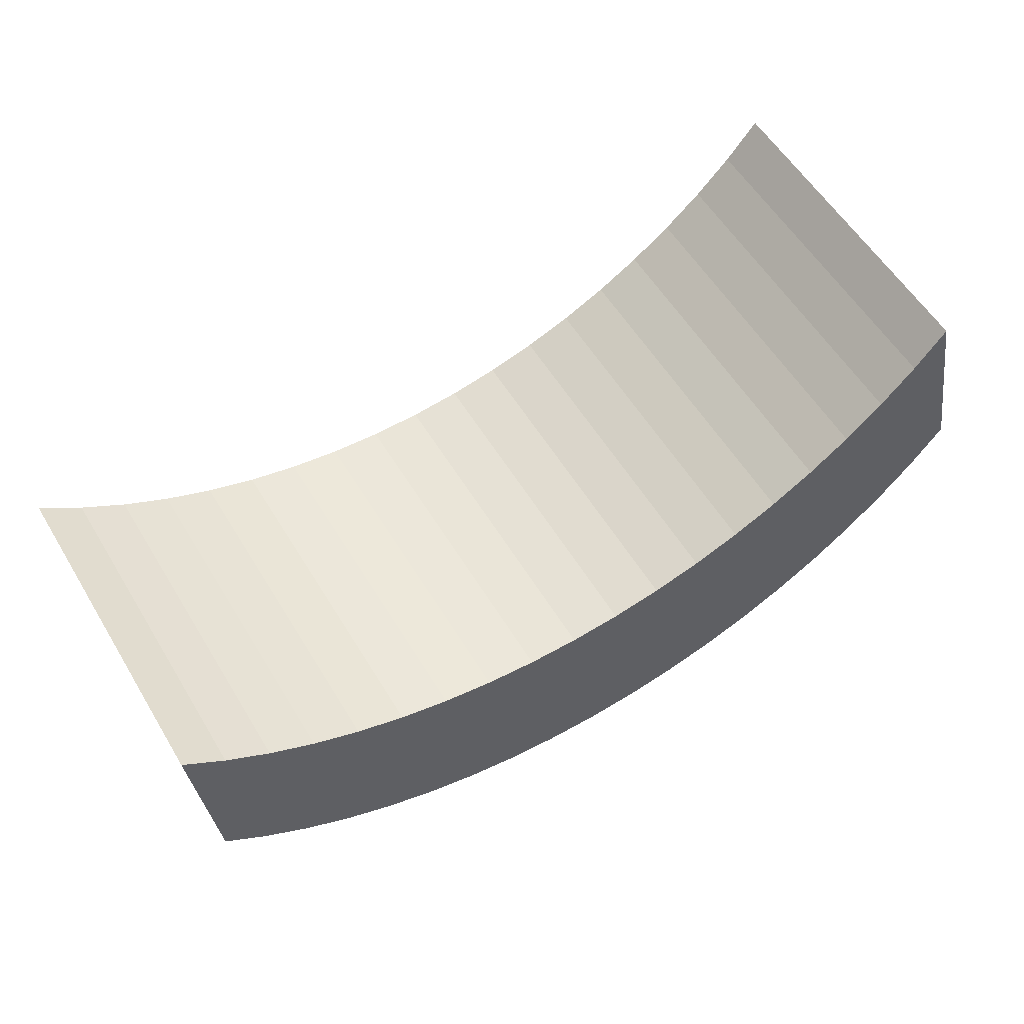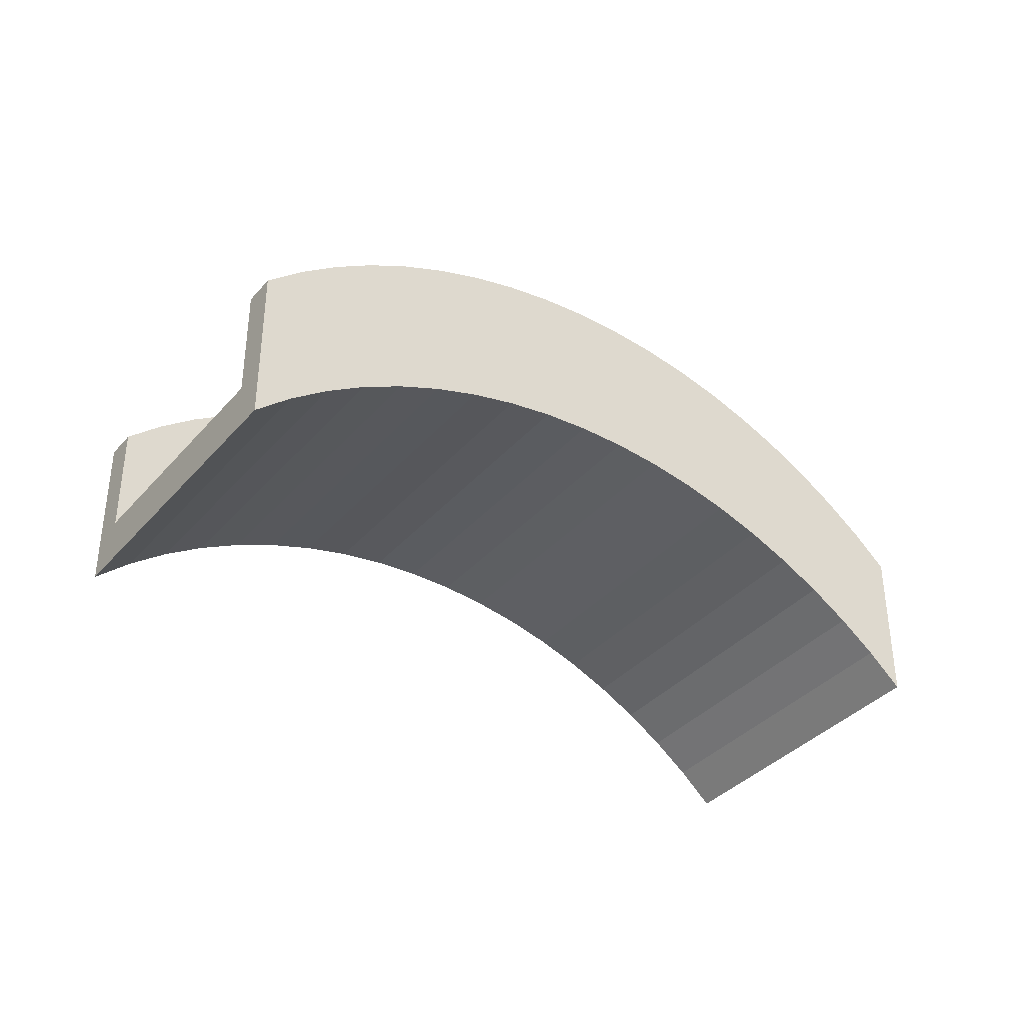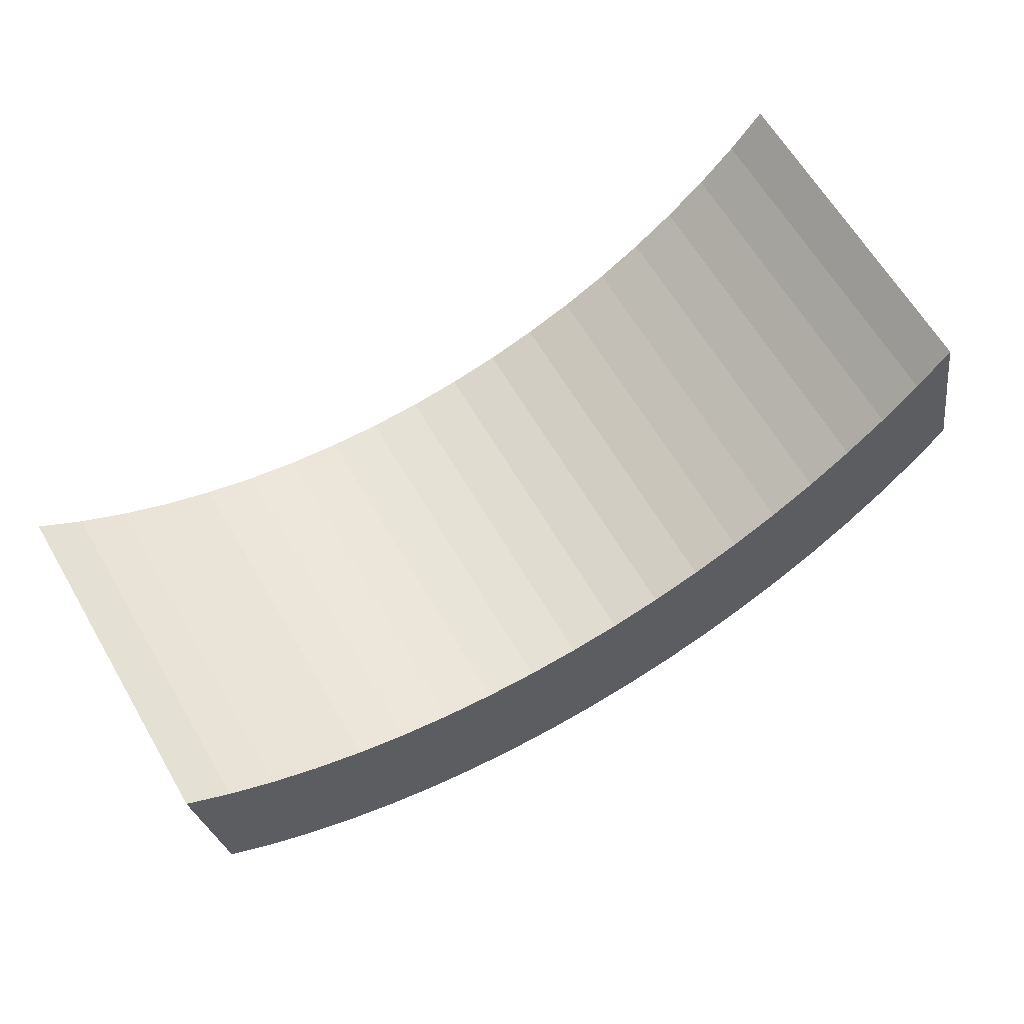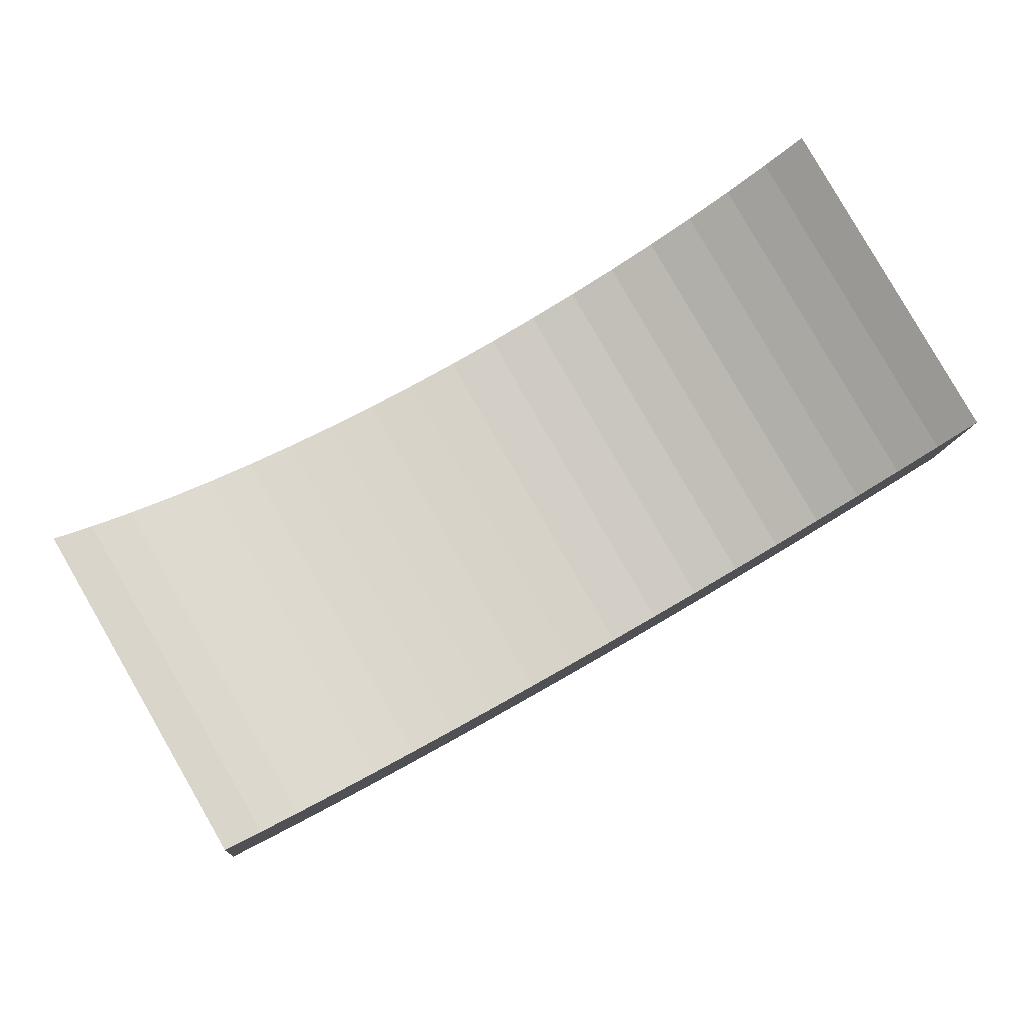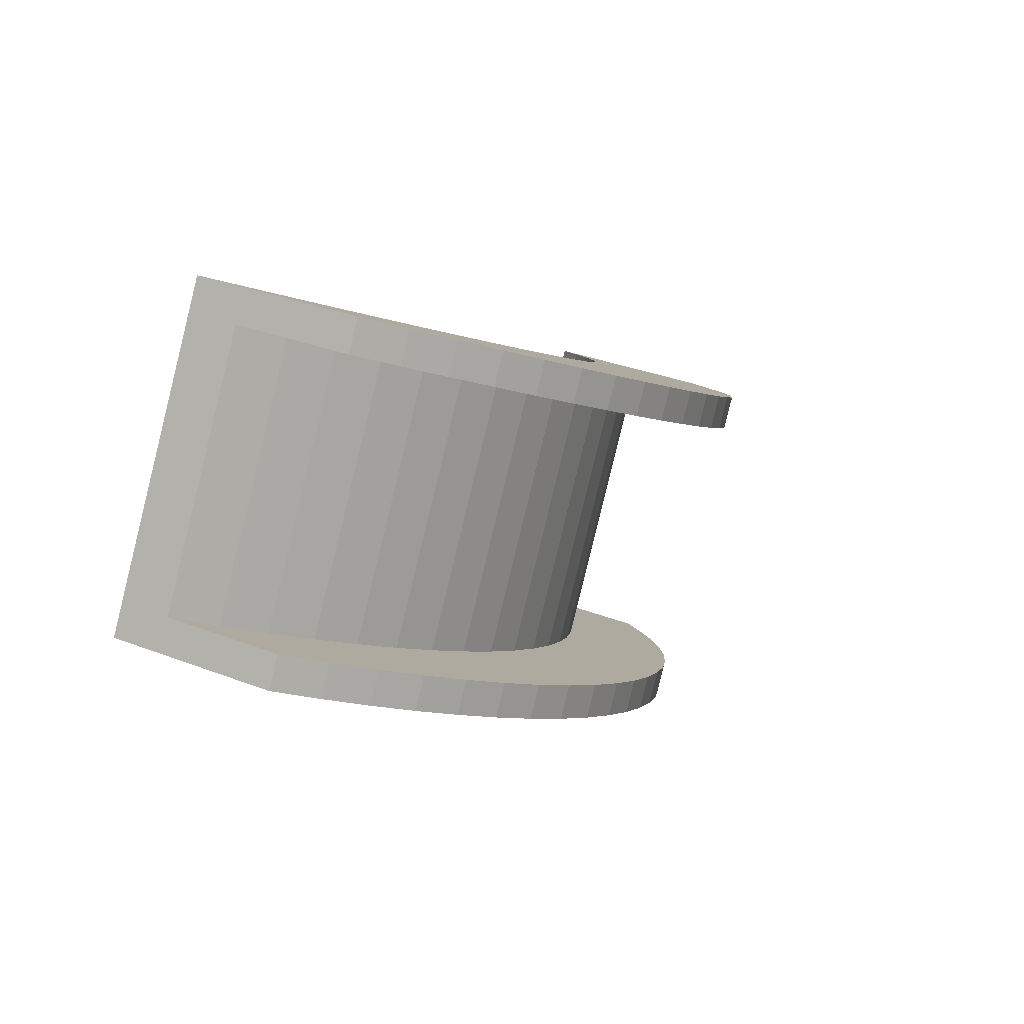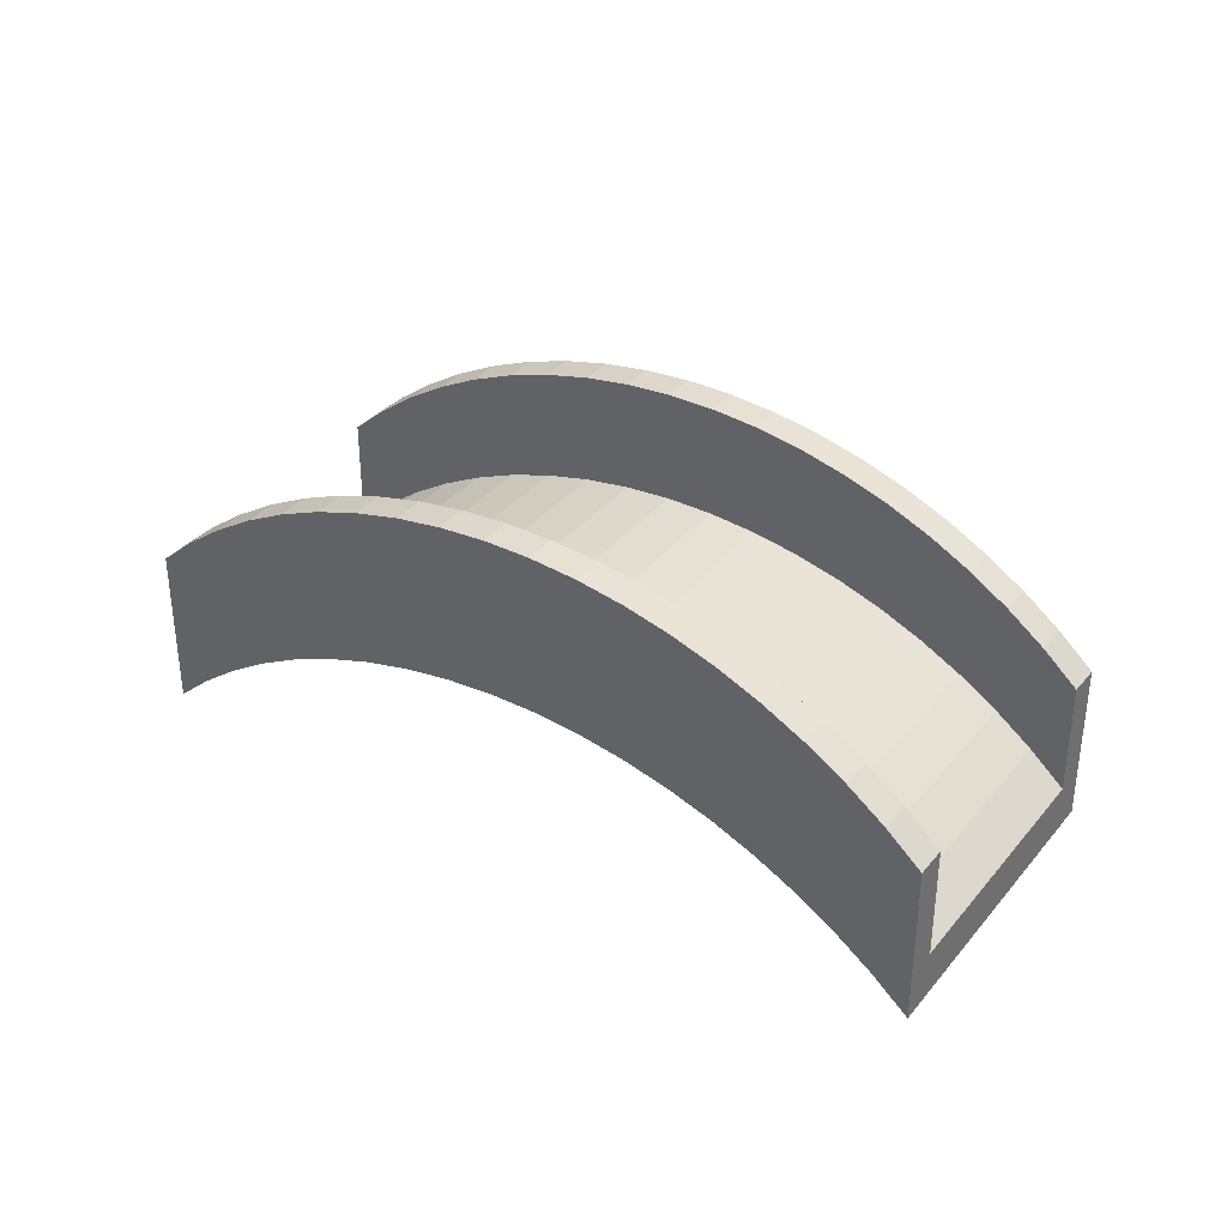
<metadata>
{"format":"obj","ext":"obj","renderer":"f3d","projection":"perspective","resolution":1024,"background":"white","views":[{"elev":-32.7,"azim":7.5,"up":"+Z"},{"elev":-37.1,"azim":114.3,"up":"+Y"},{"elev":-24.8,"azim":7.8,"up":"+Z"},{"elev":-10.9,"azim":-4.4,"up":"+Z"},{"elev":32.4,"azim":118.4,"up":"+Z"},{"elev":35.4,"azim":3.7,"up":"+Y"}]}
</metadata>
<code>
v 0 5 0
v -0.5 1.5 0.866
v -0.5 5 0.866
v 0 0 0
v -0.5 0 0.866
v 21.65 5 12.5
v 20.71 5.958 11.95
v 21.15 5 13.37
v 20.21 5.958 12.82
v 19.7 6.826 11.37
v 19.2 6.826 12.24
v 18.63 7.598 10.76
v 18.13 7.598 11.62
v 17.52 8.269 10.11
v 17.02 8.269 10.98
v 16.36 8.835 9.447
v 15.86 8.835 10.31
v 15.17 9.292 8.758
v 14.67 9.292 9.624
v 13.95 9.638 8.053
v 13.45 9.638 8.919
v 12.71 9.869 7.336
v 12.21 9.869 8.202
v 11.45 9.985 6.613
v 10.95 9.985 7.479
v 10.2 9.985 5.887
v 9.697 9.985 6.753
v 8.944 9.869 5.164
v 8.444 9.869 6.03
v 7.203 9.638 5.313
v 7.703 9.638 4.447
v 6.482 9.292 3.742
v 5.982 9.292 4.608
v 5.289 8.835 3.053
v 4.789 8.835 3.919
v 4.131 8.269 2.385
v 3.631 8.269 3.251
v 3.016 7.598 1.742
v 2.516 7.598 2.608
v 1.452 6.826 1.993
v 1.952 6.826 1.127
v 0.9443 5.958 0.5452
v 0.4443 5.958 1.411
v 20.71 0.9582 11.95
v 21.65 0 12.5
v 21.15 0 13.37
v 20.21 0.9582 12.82
v 19.7 1.826 11.37
v 19.2 1.826 12.24
v 18.63 2.598 10.76
v 18.13 2.598 11.62
v 17.52 3.269 10.11
v 17.02 3.269 10.98
v 16.36 3.835 9.447
v 15.86 3.835 10.31
v 15.17 4.292 8.758
v 14.67 4.292 9.624
v 13.95 4.638 8.053
v 13.45 4.638 8.919
v 12.71 4.869 7.336
v 12.21 4.869 8.202
v 11.45 4.985 6.613
v 10.95 4.985 7.479
v 10.2 4.985 5.887
v 9.697 4.985 6.753
v 8.944 4.869 5.164
v 8.444 4.869 6.03
v 7.703 4.638 4.447
v 7.203 4.638 5.313
v 5.982 4.292 4.608
v 6.482 4.292 3.742
v 5.289 3.835 3.053
v 4.789 3.835 3.919
v 3.631 3.269 3.251
v 4.131 3.269 2.385
v 3.016 2.598 1.742
v 2.516 2.598 2.608
v 1.452 1.826 1.993
v 1.952 1.826 1.127
v 0.9443 0.9582 0.5452
v 0.4443 0.9582 1.411
v 0.4443 2.458 1.411
v 1.452 3.326 1.993
v 2.516 4.098 2.608
v 3.631 4.769 3.251
v 4.789 5.335 3.919
v 5.982 5.792 4.608
v 7.203 6.138 5.313
v 8.444 6.369 6.03
v 9.697 6.485 6.753
v 10.95 6.485 7.479
v 12.21 6.369 8.202
v 13.45 6.138 8.919
v 14.67 5.792 9.624
v 15.86 5.335 10.31
v 17.02 4.769 10.98
v 18.13 4.098 11.62
v 19.2 3.326 12.24
v 20.21 2.458 12.82
v 21.15 1.5 13.37
v -4.5 0 7.794
v -4.5 1.5 7.794
v 17.15 0 20.29
v 16.21 0.9582 19.75
v 15.2 1.826 19.17
v 14.13 2.598 18.55
v 13.02 3.269 17.91
v 11.86 3.835 17.24
v 10.67 4.292 16.55
v 9.448 4.638 15.85
v 8.207 4.869 15.13
v 6.954 4.985 14.41
v 5.697 4.985 13.68
v 4.444 4.869 12.96
v 3.203 4.638 12.24
v 1.982 4.292 11.54
v 0.7887 3.835 10.85
v -0.3689 3.269 10.18
v -1.484 2.598 9.536
v -2.548 1.826 8.921
v -3.556 0.9582 8.339
v 17.15 1.5 20.29
v 16.21 2.458 19.75
v 15.2 3.326 19.17
v 14.13 4.098 18.55
v 13.02 4.769 17.91
v 11.86 5.335 17.24
v 10.67 5.792 16.55
v 9.448 6.138 15.85
v 8.207 6.369 15.13
v 6.954 6.485 14.41
v 5.697 6.485 13.68
v 4.444 6.369 12.96
v 3.203 6.138 12.24
v 1.982 5.792 11.54
v 0.7887 5.335 10.85
v -0.3689 4.769 10.18
v -1.484 4.098 9.536
v -2.548 3.326 8.921
v -3.556 2.458 8.339
v -5 0 8.66
v -5 5 8.66
v -4.5 5 7.794
v 16.65 0 21.16
v 15.71 0.9582 20.62
v 14.7 1.826 20.03
v 13.63 2.598 19.42
v 12.52 3.269 18.78
v 11.36 3.835 18.11
v 10.17 4.292 17.42
v 8.948 4.638 16.71
v 7.707 4.869 16
v 6.454 4.985 15.27
v 5.197 4.985 14.55
v 3.944 4.869 13.82
v 2.703 4.638 13.11
v 1.482 4.292 12.4
v 0.2887 3.835 11.71
v -0.8689 3.269 11.05
v -1.984 2.598 10.4
v -3.048 1.826 9.787
v -4.056 0.9582 9.205
v -3.556 5.958 8.339
v -2.548 6.826 8.921
v -1.484 7.598 9.536
v -0.3689 8.269 10.18
v 0.7887 8.835 10.85
v 1.982 9.292 11.54
v 3.203 9.638 12.24
v 4.444 9.869 12.96
v 5.697 9.985 13.68
v 6.954 9.985 14.41
v 8.207 9.869 15.13
v 9.448 9.638 15.85
v 10.67 9.292 16.55
v 11.86 8.835 17.24
v 13.02 8.269 17.91
v 14.13 7.598 18.55
v 15.2 6.826 19.17
v 16.21 5.958 19.75
v 17.15 5 20.29
v 16.65 5 21.16
v 15.71 5.958 20.62
v 14.7 6.826 20.03
v 13.63 7.598 19.42
v 12.52 8.269 18.78
v 11.36 8.835 18.11
v 10.17 9.292 17.42
v 8.948 9.638 16.71
v 7.707 9.869 16
v 6.454 9.985 15.27
v 5.197 9.985 14.55
v 3.944 9.869 13.82
v 2.703 9.638 13.11
v 1.482 9.292 12.4
v 0.2887 8.835 11.71
v -0.8689 8.269 11.05
v -1.984 7.598 10.4
v -3.048 6.826 9.787
v -4.056 5.958 9.205
v -5 0 8.66
v 16.65 0 21.16
f 1 2 3
f 2 4 5
f 1 4 2
f 6 7 8
f 8 7 9
f 9 10 11
f 7 10 9
f 11 12 13
f 10 12 11
f 13 14 15
f 12 14 13
f 15 16 17
f 14 16 15
f 17 18 19
f 16 18 17
f 19 20 21
f 18 20 19
f 21 22 23
f 20 22 21
f 23 24 25
f 22 24 23
f 25 26 27
f 24 26 25
f 27 28 29
f 29 28 30
f 26 28 27
f 28 31 30
f 30 32 33
f 31 32 30
f 33 34 35
f 32 34 33
f 34 36 35
f 35 36 37
f 36 38 37
f 37 38 39
f 39 38 40
f 38 41 40
f 41 42 40
f 40 42 43
f 42 1 43
f 43 1 3
f 44 45 46
f 44 46 47
f 48 47 49
f 48 44 47
f 50 49 51
f 50 48 49
f 52 51 53
f 52 50 51
f 54 53 55
f 54 52 53
f 56 55 57
f 56 54 55
f 58 57 59
f 58 56 57
f 60 59 61
f 60 58 59
f 62 61 63
f 62 60 61
f 64 63 65
f 64 62 63
f 66 65 67
f 66 64 65
f 68 67 69
f 68 69 70
f 68 66 67
f 71 68 70
f 72 70 73
f 72 73 74
f 72 71 70
f 75 72 74
f 76 75 74
f 76 74 77
f 76 77 78
f 79 76 78
f 80 79 78
f 80 78 81
f 4 81 5
f 4 80 81
f 1 80 4
f 1 79 80
f 41 76 42
f 42 76 1
f 1 76 79
f 38 75 41
f 41 75 76
f 36 72 38
f 38 72 75
f 32 71 34
f 34 71 36
f 36 71 72
f 31 68 32
f 32 68 71
f 28 66 31
f 31 66 68
f 24 64 26
f 26 64 28
f 28 64 66
f 22 62 24
f 24 62 64
f 20 60 22
f 22 60 62
f 18 58 20
f 20 58 60
f 14 56 16
f 16 56 18
f 18 56 58
f 12 54 14
f 14 54 56
f 12 52 54
f 10 52 12
f 10 50 52
f 7 50 10
f 7 6 50
f 6 48 50
f 6 44 48
f 6 45 44
f 82 3 2
f 83 43 3
f 83 3 82
f 84 40 43
f 84 43 83
f 85 39 40
f 85 40 84
f 86 35 37
f 86 37 39
f 86 39 85
f 87 33 35
f 87 35 86
f 88 30 33
f 88 33 87
f 89 29 30
f 89 30 88
f 90 25 27
f 90 27 29
f 90 29 89
f 91 23 25
f 91 25 90
f 92 21 23
f 92 23 91
f 93 19 21
f 93 21 92
f 94 17 19
f 94 19 93
f 95 15 17
f 95 17 94
f 13 15 95
f 96 13 95
f 11 13 96
f 97 11 96
f 9 11 97
f 98 9 97
f 8 9 98
f 99 8 98
f 100 8 99
f 2 5 101
f 2 101 102
f 45 100 46
f 100 6 8
f 45 6 100
f 47 46 103
f 47 103 104
f 49 104 105
f 49 47 104
f 51 105 106
f 51 49 105
f 53 106 107
f 53 107 108
f 53 51 106
f 55 53 108
f 57 108 109
f 57 55 108
f 59 109 110
f 59 57 109
f 61 110 111
f 61 111 112
f 61 59 110
f 63 112 113
f 63 61 112
f 65 63 113
f 67 113 114
f 67 65 113
f 69 114 115
f 69 115 116
f 69 67 114
f 70 69 116
f 73 116 117
f 73 70 116
f 74 73 117
f 74 117 118
f 77 74 118
f 77 118 119
f 78 77 119
f 78 119 120
f 81 78 120
f 81 120 121
f 5 81 121
f 5 121 101
f 100 99 122
f 122 99 123
f 123 98 124
f 99 98 123
f 124 97 125
f 98 97 124
f 125 96 126
f 126 96 127
f 97 96 125
f 96 95 127
f 127 94 128
f 95 94 127
f 128 93 129
f 94 93 128
f 129 92 130
f 130 92 131
f 93 92 129
f 131 91 132
f 92 91 131
f 91 90 132
f 132 89 133
f 90 89 132
f 133 88 134
f 134 88 135
f 89 88 133
f 88 87 135
f 135 86 136
f 87 86 135
f 86 85 136
f 136 85 137
f 85 84 137
f 137 84 138
f 84 83 138
f 138 83 139
f 83 82 139
f 139 82 140
f 140 82 102
f 82 2 102
f 102 101 141
f 142 102 141
f 143 102 142
f 46 100 103
f 103 100 122
f 104 103 144
f 104 144 145
f 105 145 146
f 105 104 145
f 106 146 147
f 106 105 146
f 107 147 148
f 107 148 149
f 107 106 147
f 108 107 149
f 109 149 150
f 109 108 149
f 110 150 151
f 110 109 150
f 111 151 152
f 111 152 153
f 111 110 151
f 112 153 154
f 112 111 153
f 113 112 154
f 114 154 155
f 114 113 154
f 115 155 156
f 115 156 157
f 115 114 155
f 116 115 157
f 117 157 158
f 117 158 159
f 117 116 157
f 118 117 159
f 119 118 159
f 119 159 160
f 120 119 160
f 120 160 161
f 121 120 161
f 121 161 162
f 101 162 141
f 101 121 162
f 143 140 102
f 139 140 143
f 163 139 143
f 138 139 163
f 164 138 163
f 137 138 164
f 165 137 164
f 136 137 165
f 166 136 165
f 167 135 136
f 167 136 166
f 168 134 135
f 168 135 167
f 169 133 134
f 169 134 168
f 170 132 133
f 170 133 169
f 171 132 170
f 172 131 132
f 172 132 171
f 173 130 131
f 173 131 172
f 174 129 130
f 174 130 173
f 175 128 129
f 175 129 174
f 176 127 128
f 176 128 175
f 177 127 176
f 178 127 177
f 178 126 127
f 179 125 126
f 179 126 178
f 180 124 125
f 180 125 179
f 181 122 123
f 181 124 180
f 181 123 124
f 181 180 182
f 182 180 183
f 183 179 184
f 180 179 183
f 184 178 185
f 179 178 184
f 185 177 186
f 186 177 187
f 178 177 185
f 177 176 187
f 187 175 188
f 176 175 187
f 188 174 189
f 175 174 188
f 189 173 190
f 190 173 191
f 174 173 189
f 191 172 192
f 173 172 191
f 172 171 192
f 192 170 193
f 171 170 192
f 193 169 194
f 194 169 195
f 170 169 193
f 169 168 195
f 195 167 196
f 196 167 197
f 168 167 195
f 167 166 197
f 166 165 197
f 197 165 198
f 165 164 198
f 198 164 199
f 164 163 199
f 199 163 200
f 200 143 142
f 163 143 200
f 161 142 162
f 162 142 201
f 161 160 142
f 160 200 142
f 159 199 160
f 160 199 200
f 158 198 159
f 159 198 199
f 157 197 158
f 158 197 198
f 157 196 197
f 156 195 157
f 157 195 196
f 155 194 156
f 156 194 195
f 154 193 155
f 155 193 194
f 154 192 193
f 153 191 154
f 154 191 192
f 152 190 153
f 153 190 191
f 151 189 152
f 152 189 190
f 150 188 151
f 151 188 189
f 150 187 188
f 149 186 150
f 150 186 187
f 148 185 149
f 149 185 186
f 147 184 148
f 148 184 185
f 147 183 184
f 202 182 145
f 145 182 146
f 146 182 147
f 147 182 183
f 103 122 144
f 122 182 144
f 122 181 182

</code>
